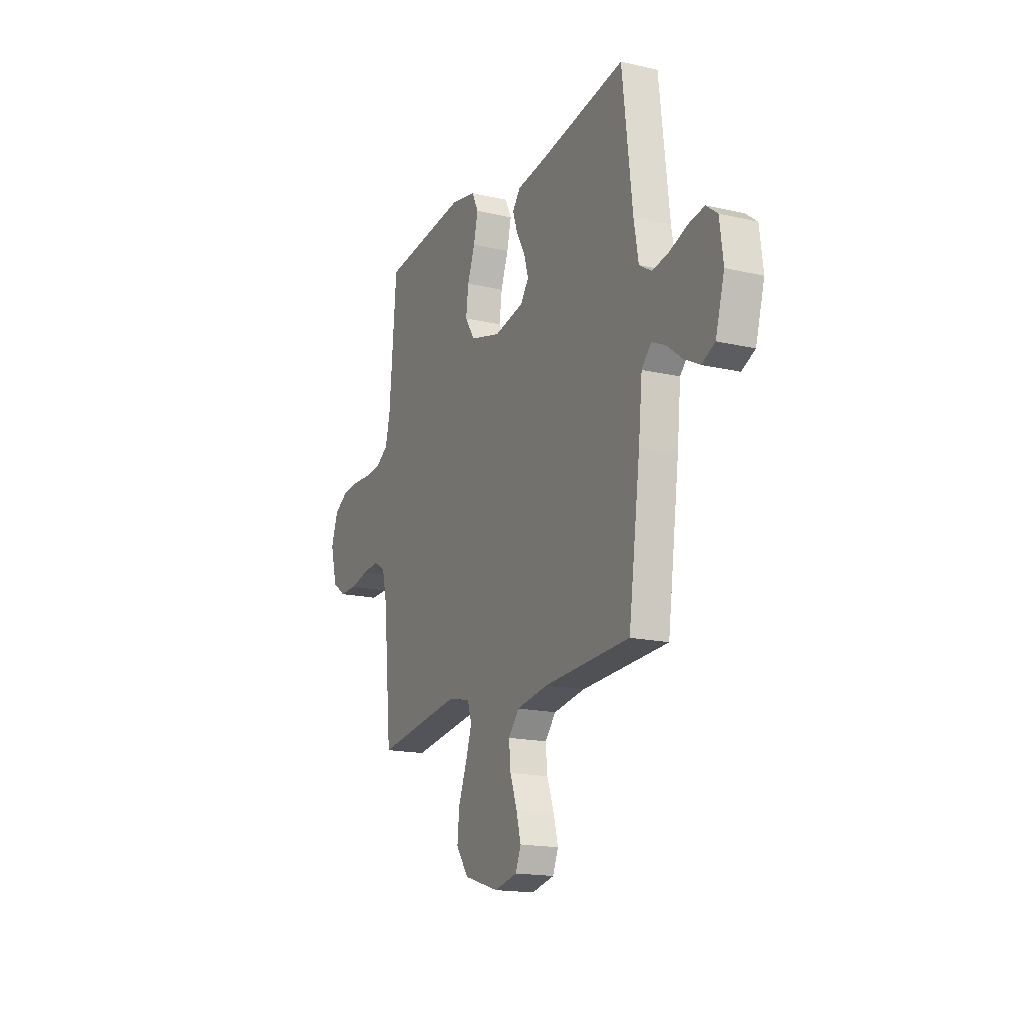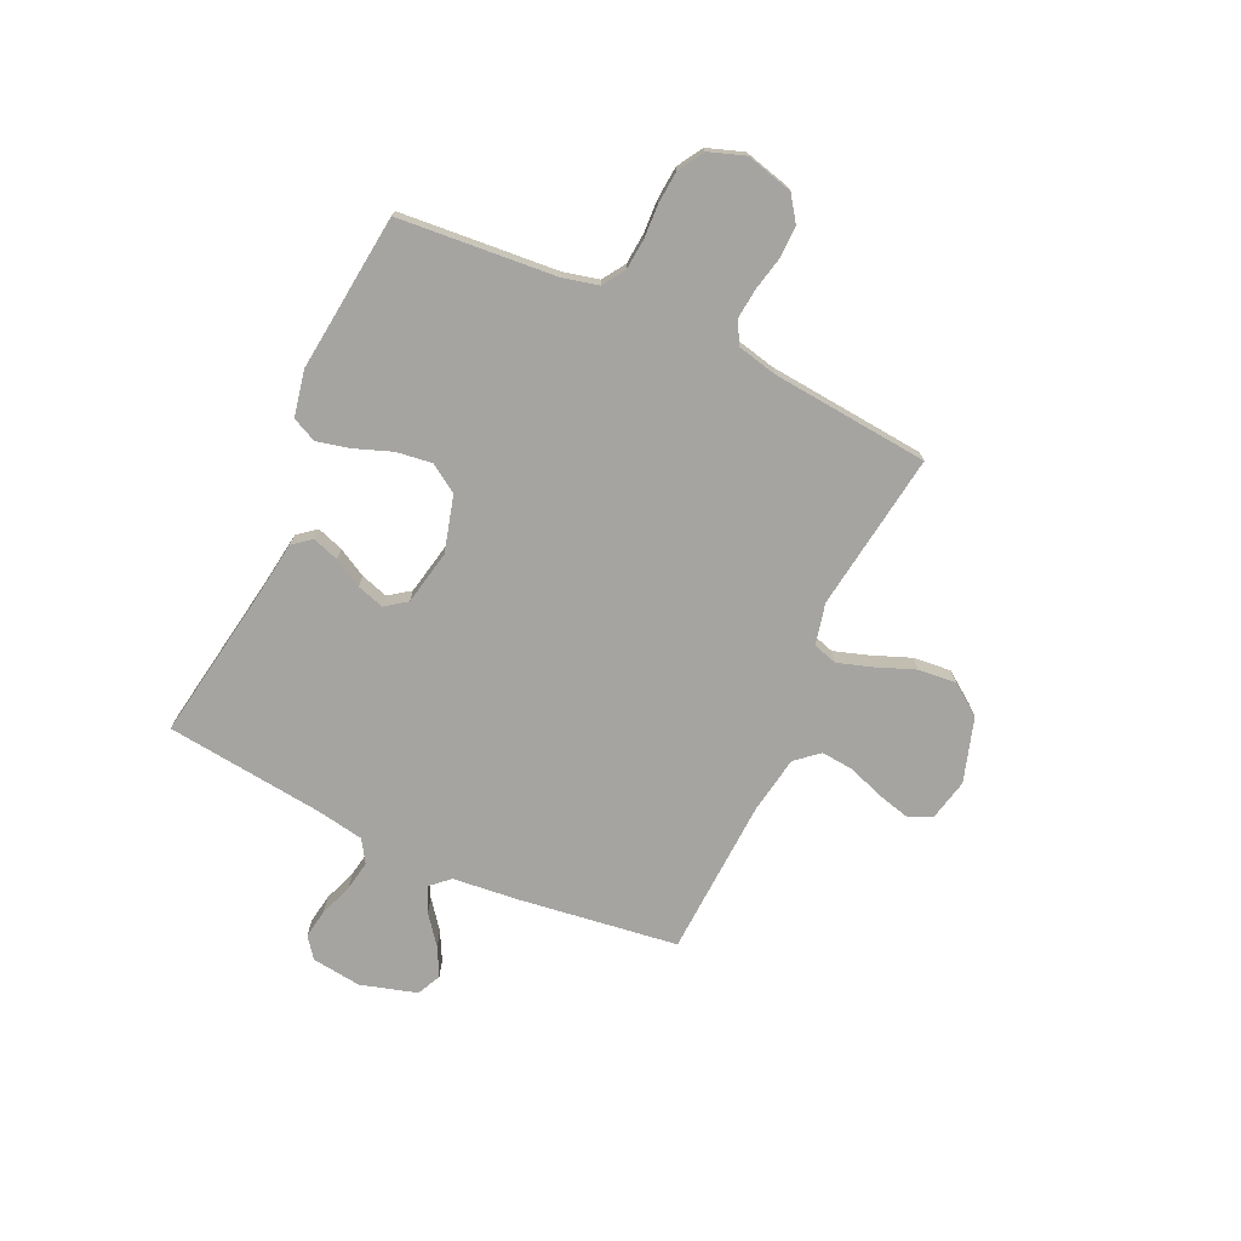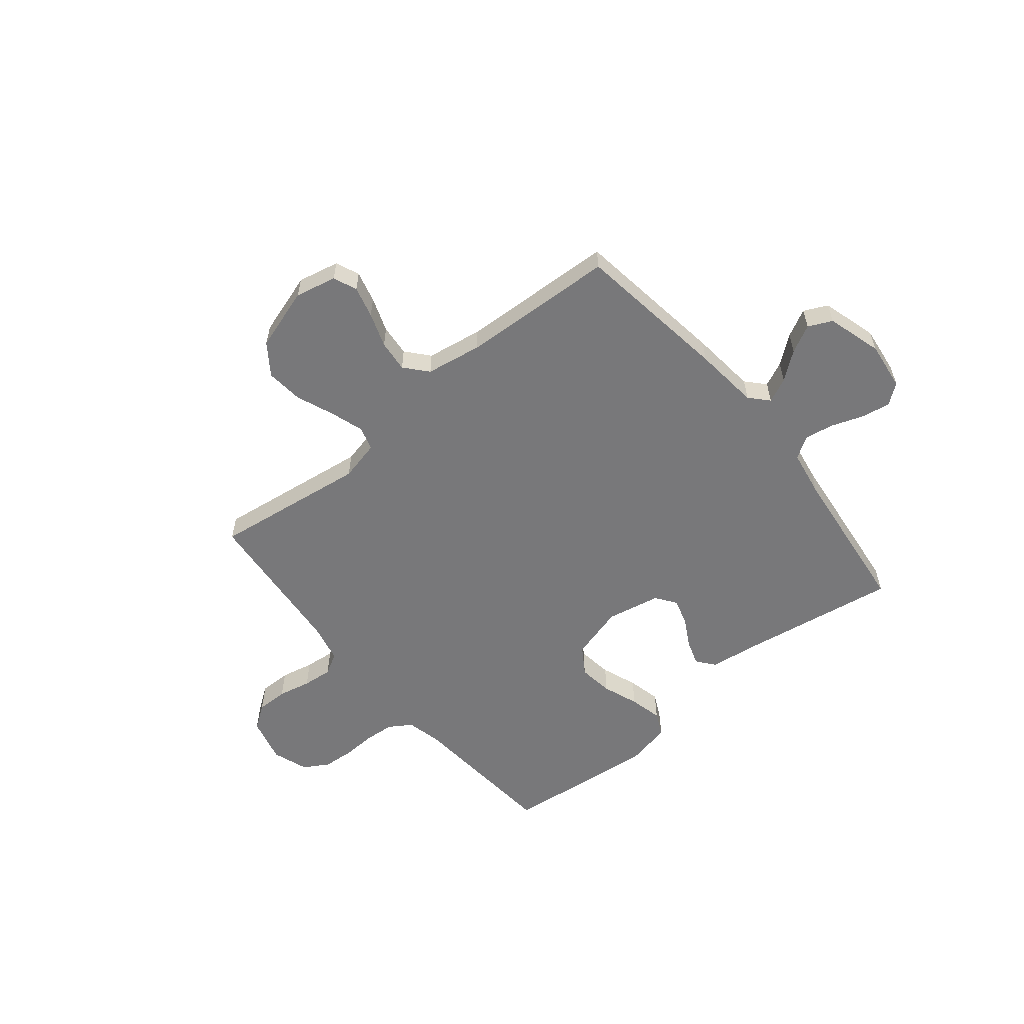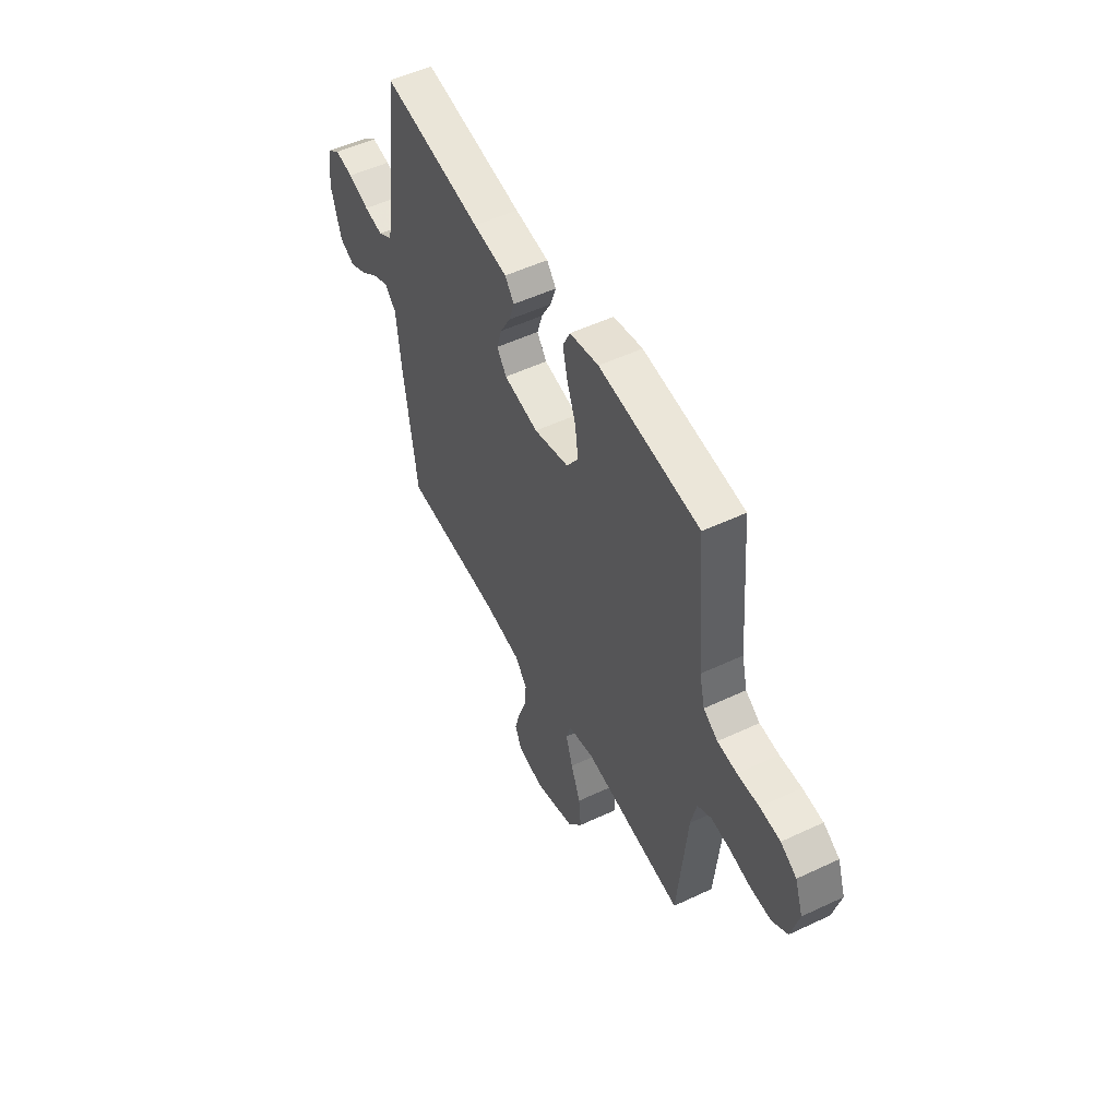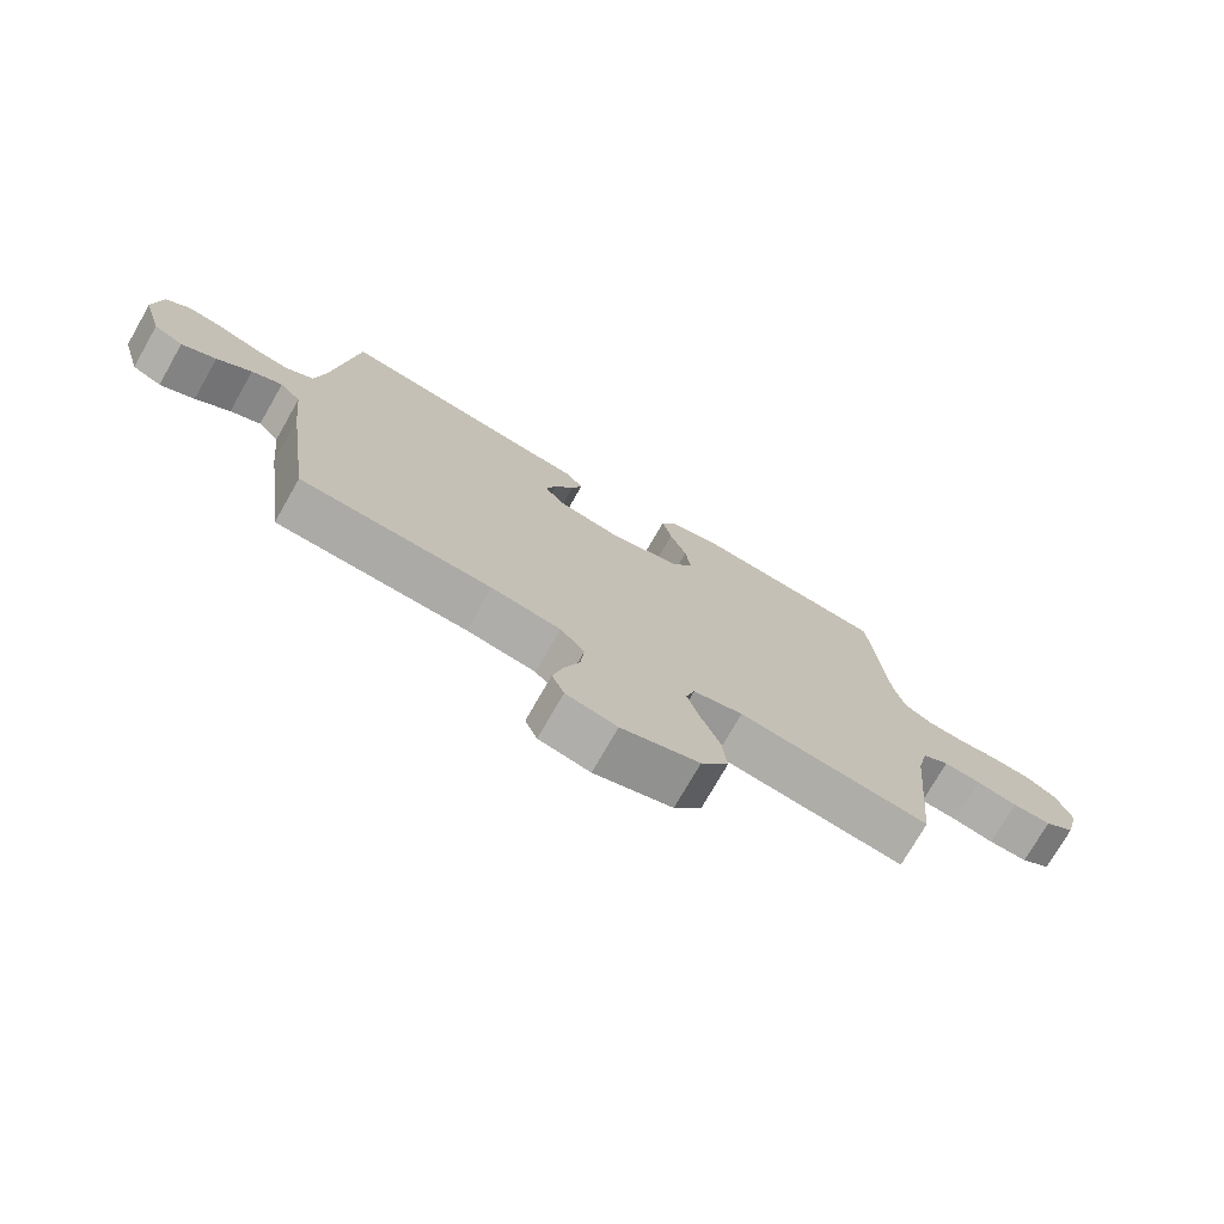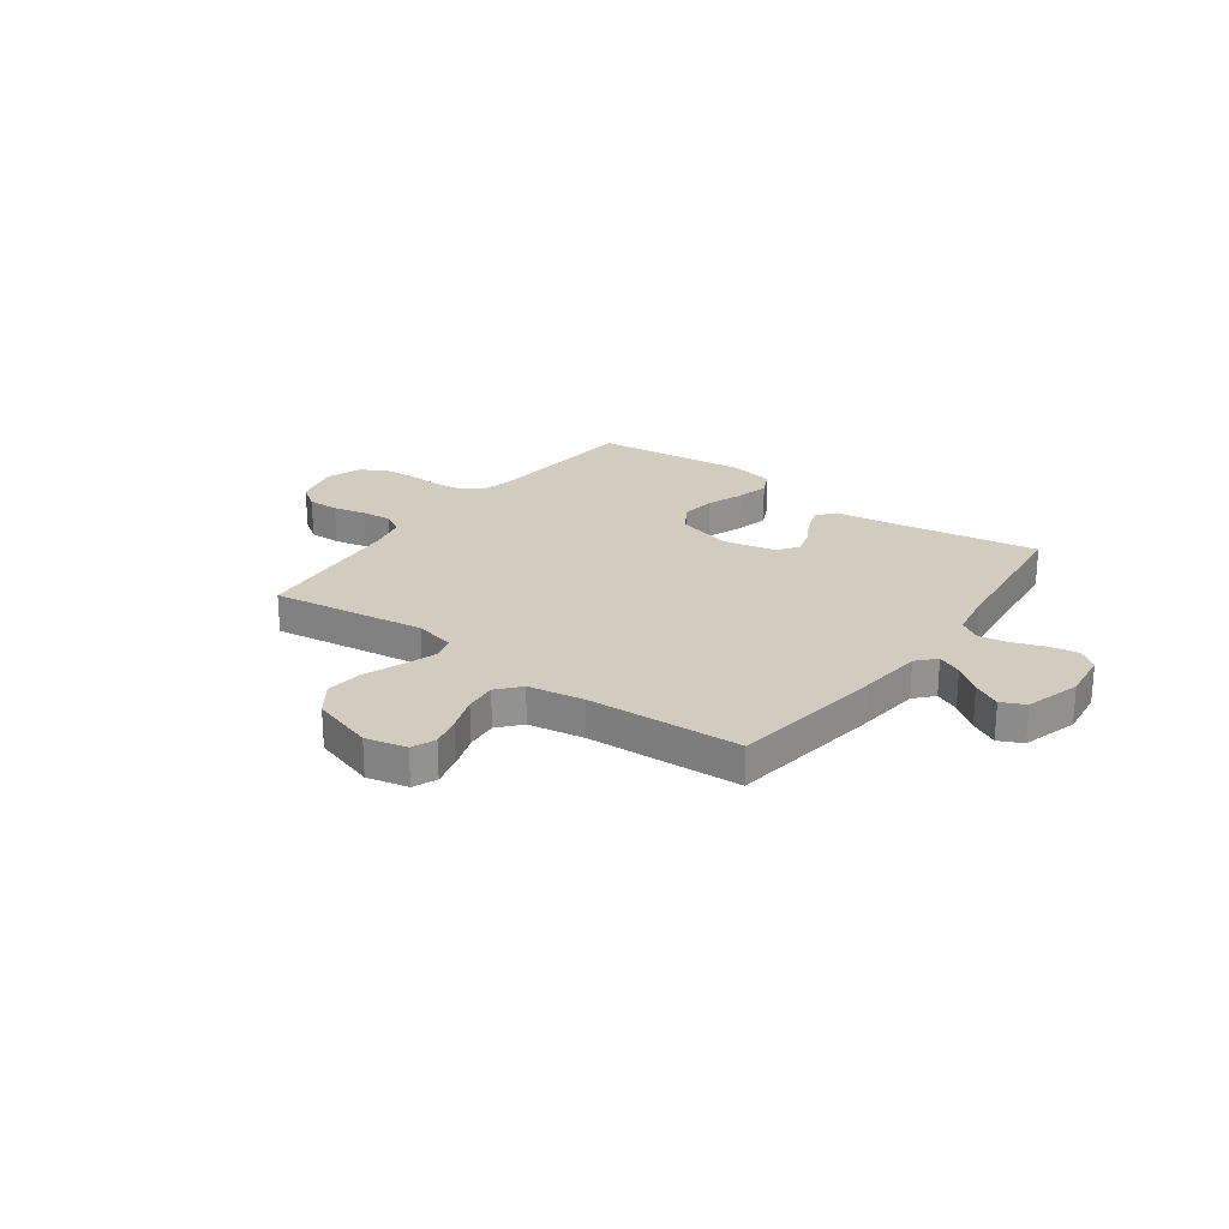
<metadata>
{"format":"obj","ext":"obj","renderer":"f3d","projection":"perspective","resolution":1024,"background":"white","views":[{"elev":-17.0,"azim":-115.0,"up":"+Z"},{"elev":-73.4,"azim":65.2,"up":"+Y"},{"elev":-57.6,"azim":-140.5,"up":"+Y"},{"elev":52.4,"azim":63.1,"up":"+Z"},{"elev":-74.7,"azim":-29.8,"up":"+Z"},{"elev":23.9,"azim":-143.8,"up":"+Y"}]}
</metadata>
<code>
v 0.5 0.07 -0.5
v 0.2 0.07 -0.458
v 0.122 0.07 -0.476
v 0.108 0.07 -0.522
v 0.129 0.07 -0.587
v 0.158 0.07 -0.661
v 0.165 0.07 -0.733
v 0.122 0.07 -0.793
v 0 0.07 -0.831
v -0.08 0.07 -0.813
v -0.099 0.07 -0.767
v -0.083 0.07 -0.706
v -0.059 0.07 -0.639
v -0.053 0.07 -0.577
v -0.091 0.07 -0.533
v -0.2 0.07 -0.515
v -0.5 0.07 -0.5
v -0.541 0.07 -0.2
v -0.554 0.07 -0.073
v -0.587 0.07 -0.037
v -0.635 0.07 -0.059
v -0.689 0.07 -0.101
v -0.743 0.07 -0.129
v -0.789 0.07 -0.107
v -0.82 0.07 0
v -0.808 0.07 0.094
v -0.769 0.07 0.124
v -0.714 0.07 0.115
v -0.651 0.07 0.092
v -0.594 0.07 0.082
v -0.551 0.07 0.109
v -0.535 0.07 0.2
v -0.5 0.07 0.5
v -0.2 0.07 0.451
v -0.098 0.07 0.437
v -0.07 0.07 0.402
v -0.087 0.07 0.352
v -0.117 0.07 0.298
v -0.133 0.07 0.246
v -0.104 0.07 0.206
v 0 0.07 0.185
v 0.106 0.07 0.214
v 0.141 0.07 0.267
v 0.132 0.07 0.335
v 0.106 0.07 0.405
v 0.091 0.07 0.469
v 0.113 0.07 0.515
v 0.2 0.07 0.533
v 0.5 0.07 0.5
v 0.525 0.07 0.2
v 0.541 0.07 0.133
v 0.584 0.07 0.105
v 0.642 0.07 0.1
v 0.707 0.07 0.103
v 0.768 0.07 0.098
v 0.816 0.07 0.069
v 0.84 0.07 0
v 0.817 0.07 -0.089
v 0.77 0.07 -0.122
v 0.709 0.07 -0.121
v 0.645 0.07 -0.107
v 0.587 0.07 -0.101
v 0.545 0.07 -0.125
v 0.528 0.07 -0.2
v 0.5 0 -0.5
v 0.2 0 -0.458
v 0.122 0 -0.476
v 0.108 0 -0.522
v 0.129 0 -0.587
v 0.158 0 -0.661
v 0.165 0 -0.733
v 0.122 0 -0.793
v 0 0 -0.831
v -0.08 0 -0.813
v -0.099 0 -0.767
v -0.083 0 -0.706
v -0.059 0 -0.639
v -0.053 0 -0.577
v -0.091 0 -0.533
v -0.2 0 -0.515
v -0.5 0 -0.5
v -0.541 0 -0.2
v -0.554 0 -0.073
v -0.587 0 -0.037
v -0.635 0 -0.059
v -0.689 0 -0.101
v -0.743 0 -0.129
v -0.789 0 -0.107
v -0.82 0 0
v -0.808 0 0.094
v -0.769 0 0.124
v -0.714 0 0.115
v -0.651 0 0.092
v -0.594 0 0.082
v -0.551 0 0.109
v -0.535 0 0.2
v -0.5 0 0.5
v -0.2 0 0.451
v -0.098 0 0.437
v -0.07 0 0.402
v -0.087 0 0.352
v -0.117 0 0.298
v -0.133 0 0.246
v -0.104 0 0.206
v 0 0 0.185
v 0.106 0 0.214
v 0.141 0 0.267
v 0.132 0 0.335
v 0.106 0 0.405
v 0.091 0 0.469
v 0.113 0 0.515
v 0.2 0 0.533
v 0.5 0 0.5
v 0.525 0 0.2
v 0.541 0 0.133
v 0.584 0 0.105
v 0.642 0 0.1
v 0.707 0 0.103
v 0.768 0 0.098
v 0.816 0 0.069
v 0.84 0 0
v 0.817 0 -0.089
v 0.77 0 -0.122
v 0.709 0 -0.121
v 0.645 0 -0.107
v 0.587 0 -0.101
v 0.545 0 -0.125
v 0.528 0 -0.2
f 58 59 60 61
f 58 61 62
f 57 58 62
f 56 57 62
f 53 54 55 56
f 52 53 56 62
f 51 52 62 63
f 47 48 49 50
f 44 45 46 47
f 43 44 47 50
f 42 43 50 51
f 35 36 37 38
f 34 35 38 39
f 32 33 34 39
f 31 32 39 40
f 26 27 28 29
f 26 29 30
f 25 26 30
f 24 25 30
f 21 22 23 24
f 20 21 24 30
f 19 20 30 31
f 16 17 18 19
f 15 16 19 31
f 10 11 12 13
f 8 9 10 13
f 8 13 14
f 5 6 7 8
f 4 5 8 14
f 3 4 14 15
f 64 1 2
f 64 2 3
f 41 42 51 63
f 40 41 63 64
f 31 40 64
f 3 15 31 64
f 125 124 123 122
f 126 125 122
f 126 122 121
f 126 121 120
f 120 119 118 117
f 126 120 117 116
f 127 126 116 115
f 114 113 112 111
f 111 110 109 108
f 114 111 108 107
f 115 114 107 106
f 102 101 100 99
f 103 102 99 98
f 103 98 97 96
f 104 103 96 95
f 93 92 91 90
f 94 93 90
f 94 90 89
f 94 89 88
f 88 87 86 85
f 94 88 85 84
f 95 94 84 83
f 83 82 81 80
f 95 83 80 79
f 77 76 75 74
f 77 74 73 72
f 78 77 72
f 72 71 70 69
f 78 72 69 68
f 79 78 68 67
f 66 65 128
f 67 66 128
f 127 115 106 105
f 128 127 105 104
f 128 104 95
f 128 95 79 67
f 1 65 66 2
f 2 66 67 3
f 3 67 68 4
f 4 68 69 5
f 5 69 70 6
f 6 70 71 7
f 7 71 72 8
f 8 72 73 9
f 9 73 74 10
f 10 74 75 11
f 11 75 76 12
f 12 76 77 13
f 13 77 78 14
f 14 78 79 15
f 15 79 80 16
f 16 80 81 17
f 17 81 82 18
f 18 82 83 19
f 19 83 84 20
f 20 84 85 21
f 21 85 86 22
f 22 86 87 23
f 23 87 88 24
f 24 88 89 25
f 25 89 90 26
f 26 90 91 27
f 27 91 92 28
f 28 92 93 29
f 29 93 94 30
f 30 94 95 31
f 31 95 96 32
f 32 96 97 33
f 33 97 98 34
f 34 98 99 35
f 35 99 100 36
f 36 100 101 37
f 37 101 102 38
f 38 102 103 39
f 39 103 104 40
f 40 104 105 41
f 41 105 106 42
f 42 106 107 43
f 43 107 108 44
f 44 108 109 45
f 45 109 110 46
f 46 110 111 47
f 47 111 112 48
f 48 112 113 49
f 49 113 114 50
f 50 114 115 51
f 51 115 116 52
f 52 116 117 53
f 53 117 118 54
f 54 118 119 55
f 55 119 120 56
f 56 120 121 57
f 57 121 122 58
f 58 122 123 59
f 59 123 124 60
f 60 124 125 61
f 61 125 126 62
f 62 126 127 63
f 63 127 128 64
f 64 128 65 1

</code>
